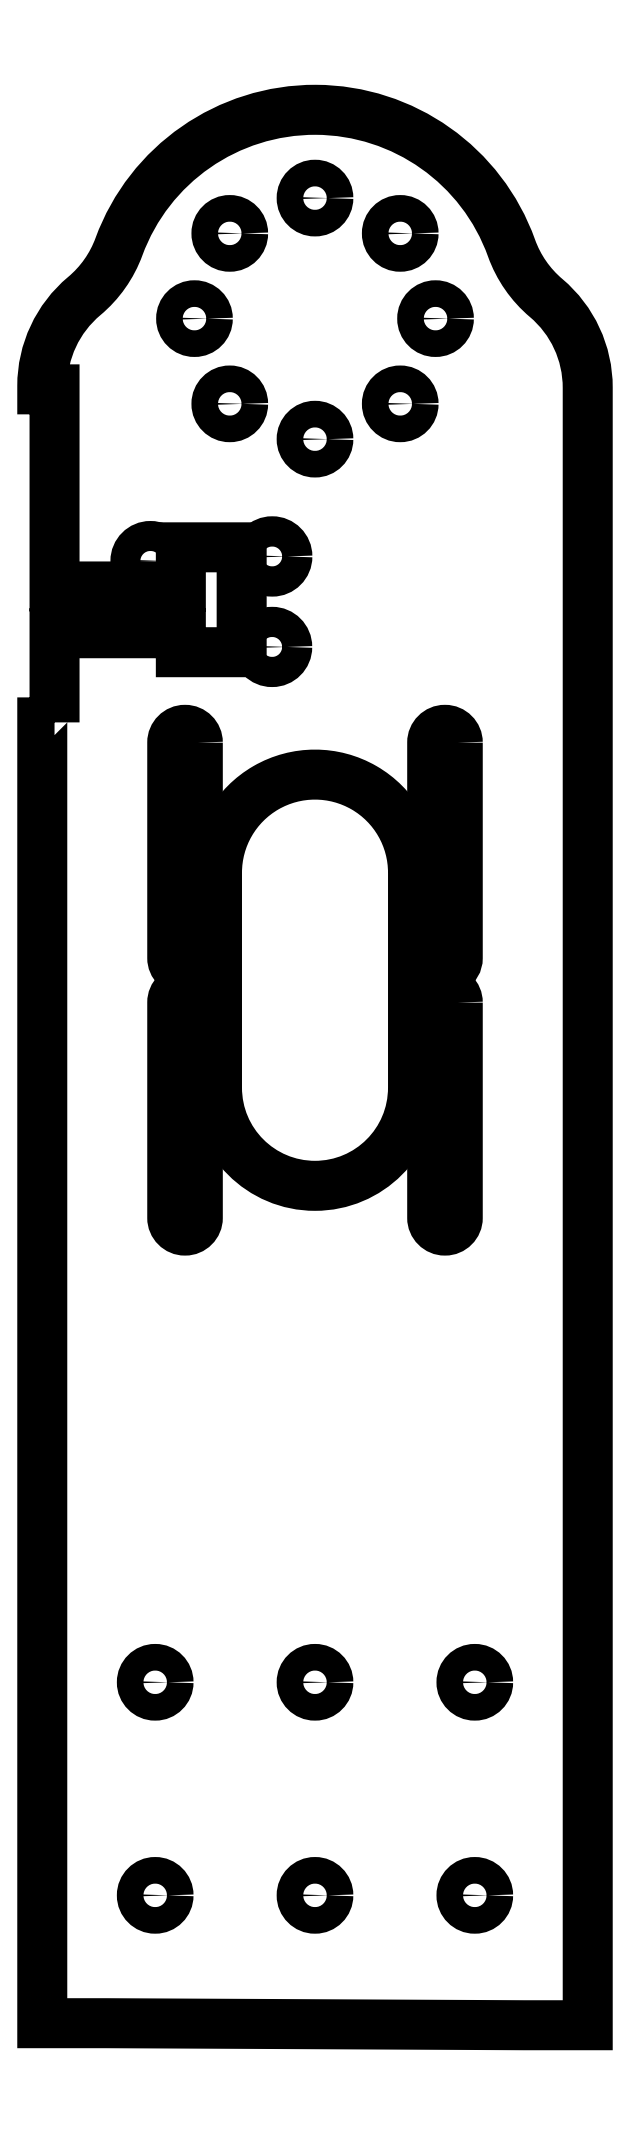
<metadata>
{"format":"dxf","ext":"dxf","renderer":"ezdxf+matplotlib","layout":"modelspace","background":"white","min_lineweight":24,"dpi":150}
</metadata>
<code>
0
SECTION
2
ENTITIES
0
LWPOLYLINE
8
0
90
4
70
1
43
0
10
-0.55
20
-0.31
42
1
10
-0.67
20
-0.31
10
-0.67
20
-1.32
42
1
10
-0.55
20
-1.32
0
LWPOLYLINE
8
0
90
4
70
1
43
0
10
0.67
20
-0.31
42
1
10
0.55
20
-0.31
10
0.55
20
-1.32
42
1
10
0.67
20
-1.32
0
LWPOLYLINE
8
0
90
4
70
1
43
0
10
-0.55
20
0.91
42
1
10
-0.67
20
0.91
10
-0.67
20
-0.1
42
1
10
-0.55
20
-0.1
0
LWPOLYLINE
8
0
90
4
70
1
43
0
10
0.67
20
0.91
42
1
10
0.55
20
0.91
10
0.55
20
-0.1
42
1
10
0.67
20
-0.1
0
CIRCLE
8
0
10
0.75
20
-4.5
30
0
40
0.0625
210
-3.374e-80
220
-4.907e-128
230
1
0
CIRCLE
8
0
10
-0.75
20
-3.5
30
0
40
0.0625
210
-0
220
0
230
1
0
CIRCLE
8
0
10
-8.419e-06
20
-3.5
30
0
40
0.0625
210
-6.747e-80
220
-1.308e-127
230
1
0
CIRCLE
8
0
10
-8.419e-06
20
-4.5
30
0
40
0.0625
210
-3.374e-80
220
-4.907e-128
230
1
0
CIRCLE
8
0
10
-0.75
20
-4.5
30
0
40
0.0625
210
3.374e-80
220
4.907e-128
230
1
0
CIRCLE
8
0
10
0.75
20
-3.5
30
0
40
0.0625
210
6.747e-80
220
1.308e-127
230
1
0
LWPOLYLINE
8
0
90
22
70
1
43
0
10
-1.222
20
1.005
10
-1.28
20
1.005
10
-1.28
20
-5.1
10
-0.98
20
-5.1
10
0.98
20
-5.11
10
1.28
20
-5.11
10
1.28
20
2.577
42
0.2207
10
1.085
20
2.997
42
-0.1319
10
0.9224
20
3.231
42
0.7009
10
-0.92
20
3.238
42
-0.1312
10
-1.083
20
3.006
42
0.2219
10
-1.28
20
2.584
10
-1.28
20
2.568
10
-1.222
20
2.568
10
-1.222
20
1.643
10
-0.6296
20
1.643
10
-0.6296
20
1.827
10
-0.3442
20
1.827
10
-0.3442
20
1.334
10
-0.6296
20
1.334
10
-0.6296
20
1.423
10
-1.222
20
1.423
0
CIRCLE
8
0
10
-0.7723
20
1.762
30
0
40
0.07042
210
0
220
-0
230
1
0
CIRCLE
8
0
10
-0.2008
20
1.784
30
0
40
0.07107
210
0
220
2.465e-32
230
1
0
CIRCLE
8
0
10
-0.2013
20
1.359
30
0
40
0.07082
210
0
220
2.465e-32
230
1
0
LWPOLYLINE
8
0
90
4
70
1
43
0
10
0.46
20
0.3
42
1
10
-0.46
20
0.3
10
-0.46
20
-0.71
42
1
10
0.46
20
-0.71
0
CIRCLE
8
0
10
-6.544e-08
20
2.334
30
0
40
0.0625
210
0
220
2.465e-32
230
1
0
CIRCLE
8
0
10
-0.5657
20
2.9
30
0
40
0.0625
210
0
220
0
230
1
0
CIRCLE
8
0
10
-0.4
20
3.3
30
0
40
0.0625
210
0
220
0
230
1
0
CIRCLE
8
0
10
0.4
20
3.3
30
0
40
0.0625
210
0
220
0
230
1
0
CIRCLE
8
0
10
-0.4
20
2.5
30
0
40
0.0625
210
0
220
0
230
1
0
CIRCLE
8
0
10
6.544e-08
20
3.466
30
0
40
0.0625
210
0
220
0
230
1
0
CIRCLE
8
0
10
0.4
20
2.5
30
0
40
0.0625
210
0
220
2.465e-32
230
1
0
CIRCLE
8
0
10
0.5657
20
2.9
30
0
40
0.0625
210
0
220
2.465e-32
230
1
0
ENDSEC
0
EOF

</code>
